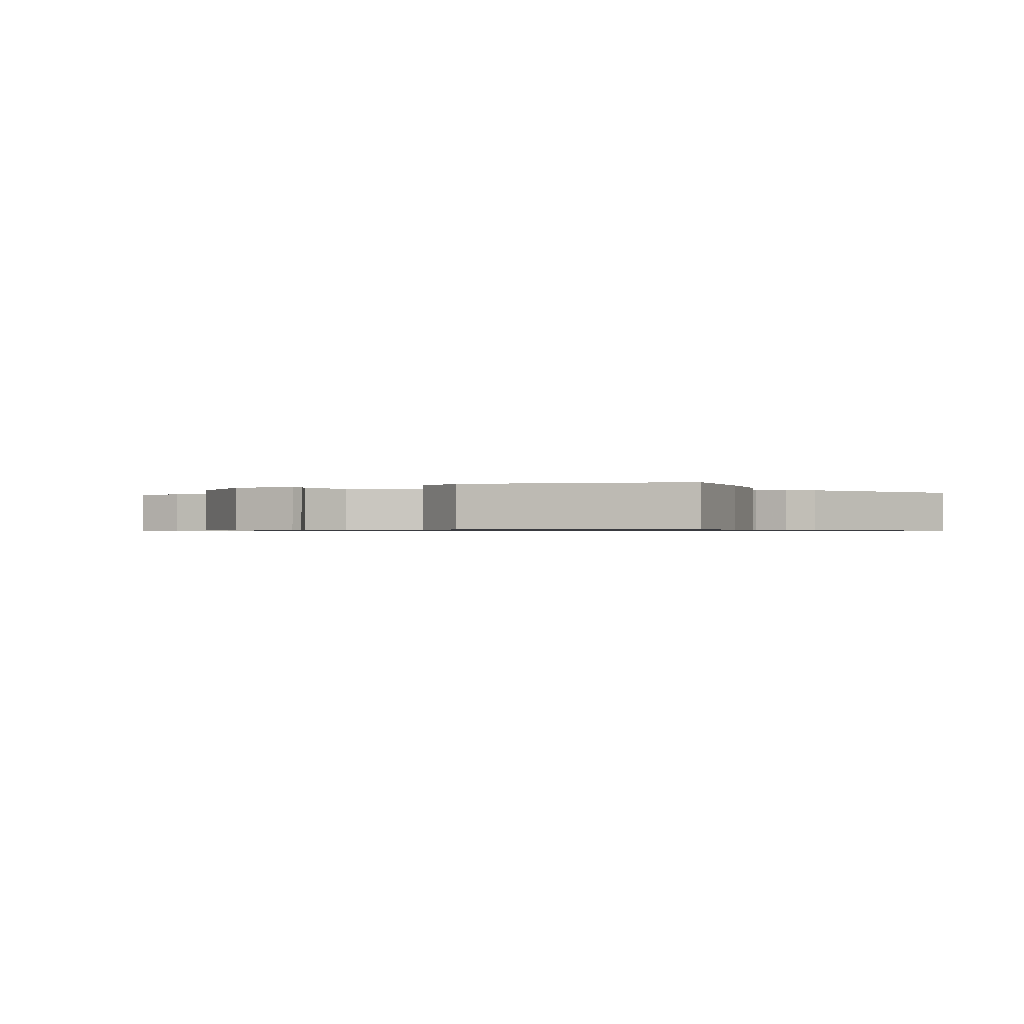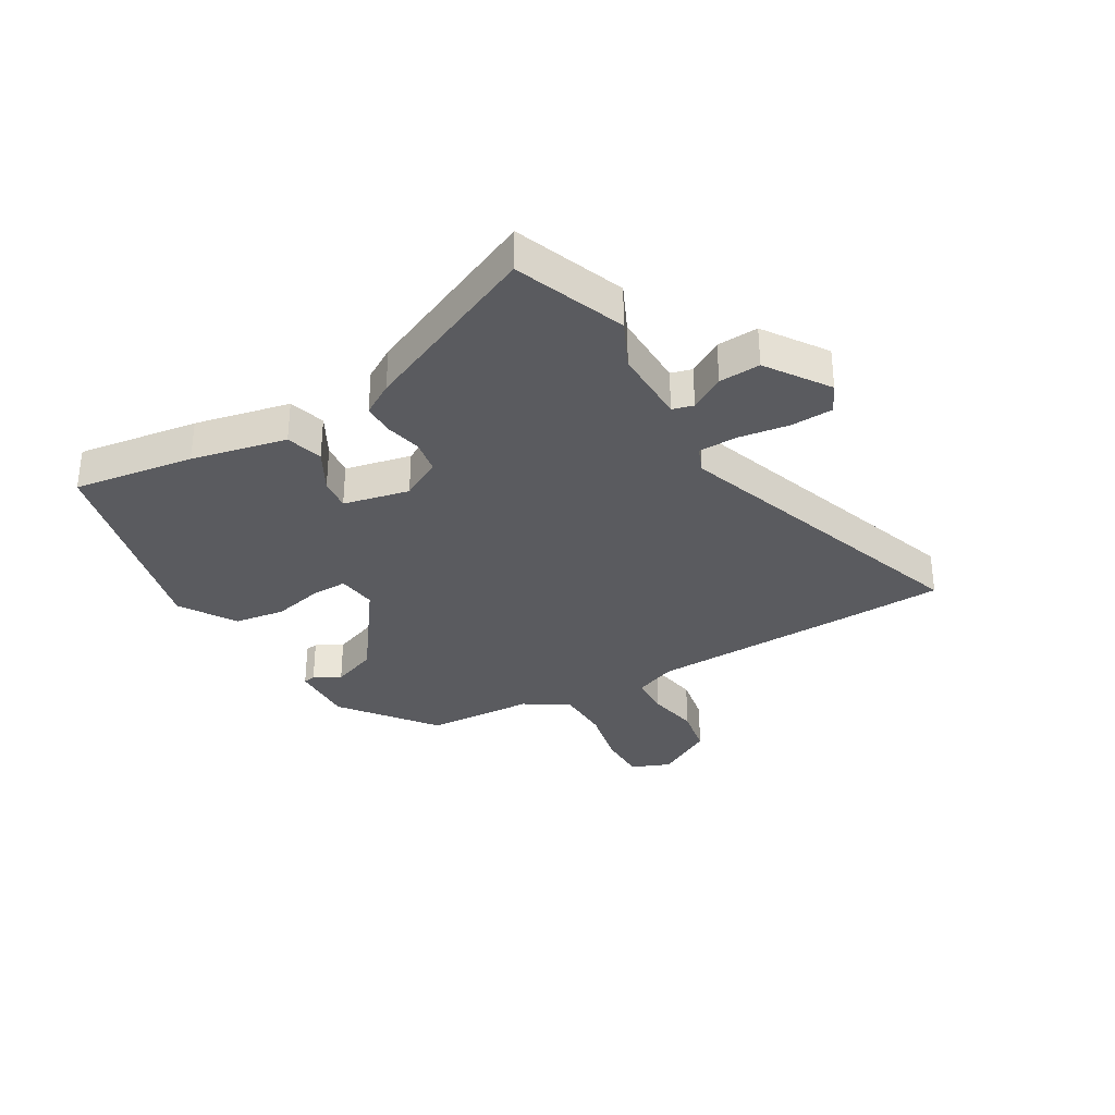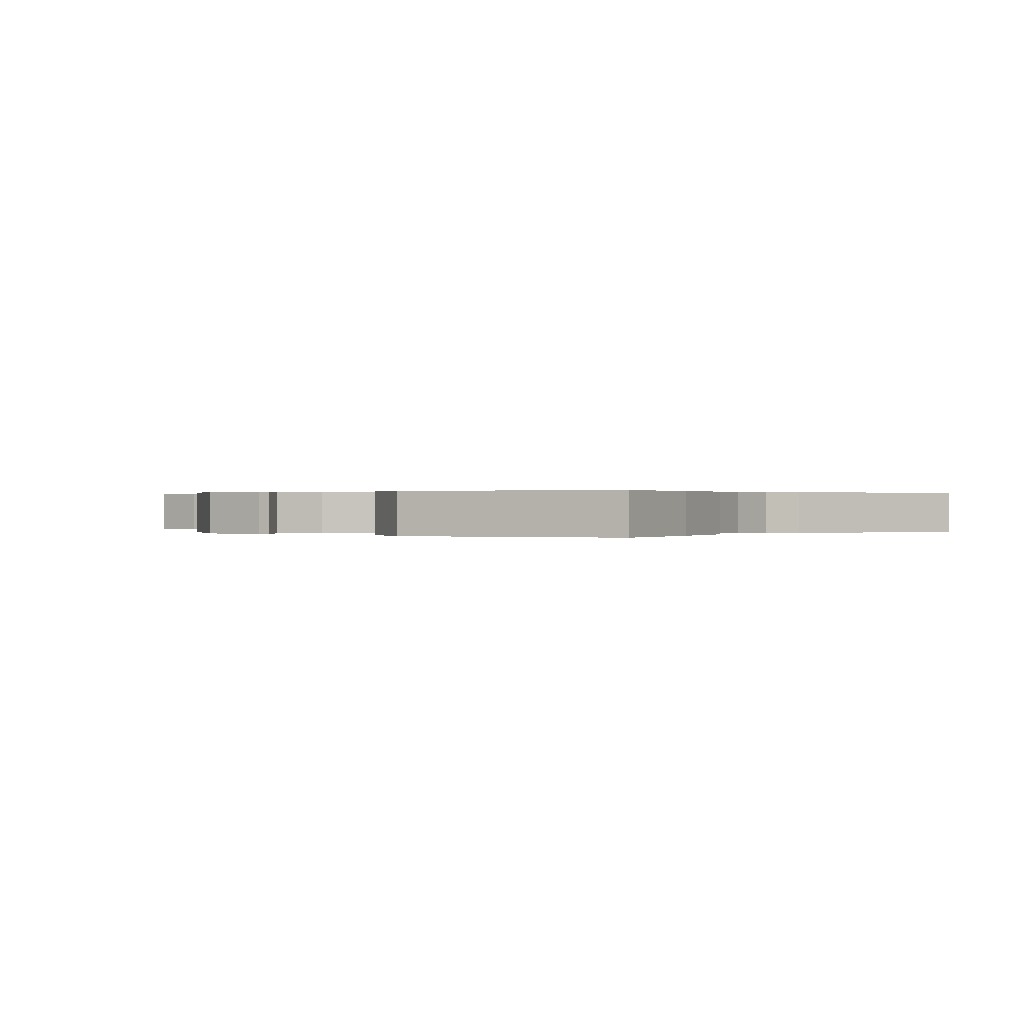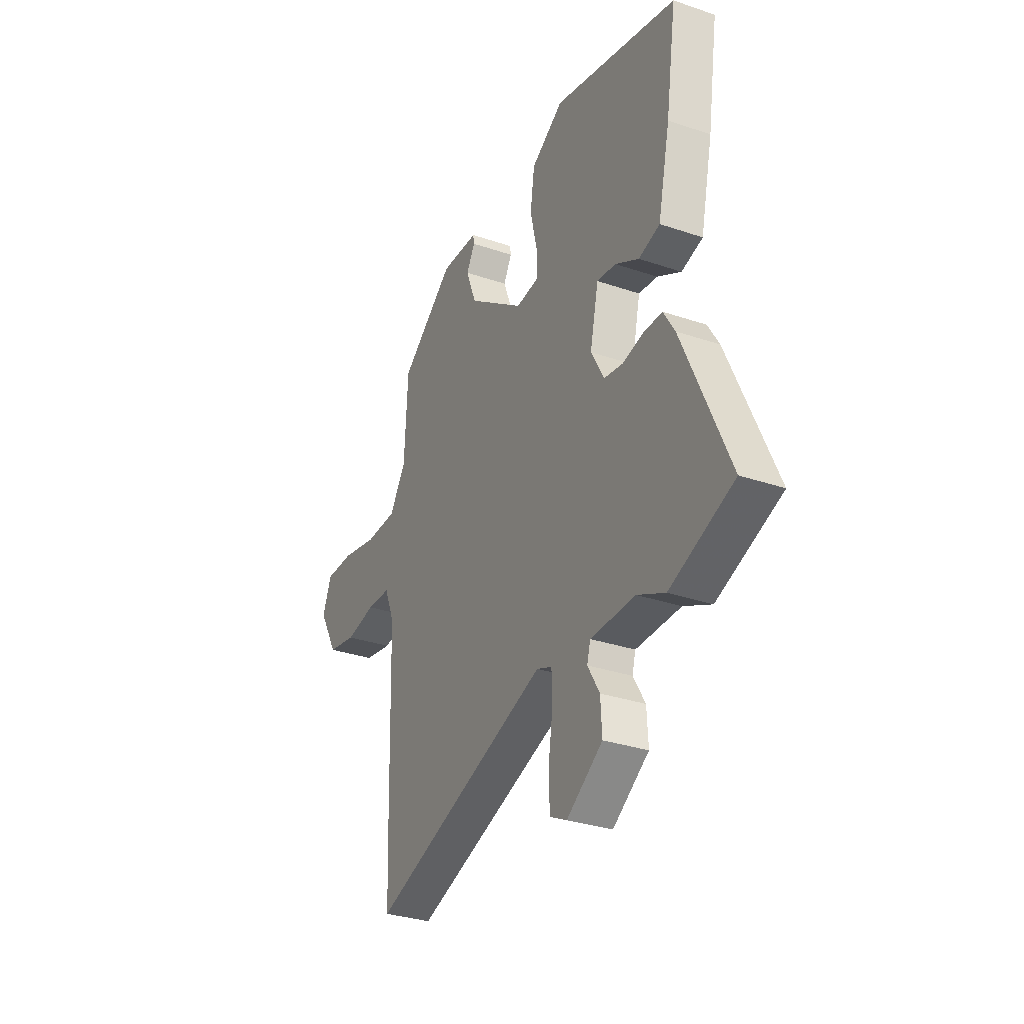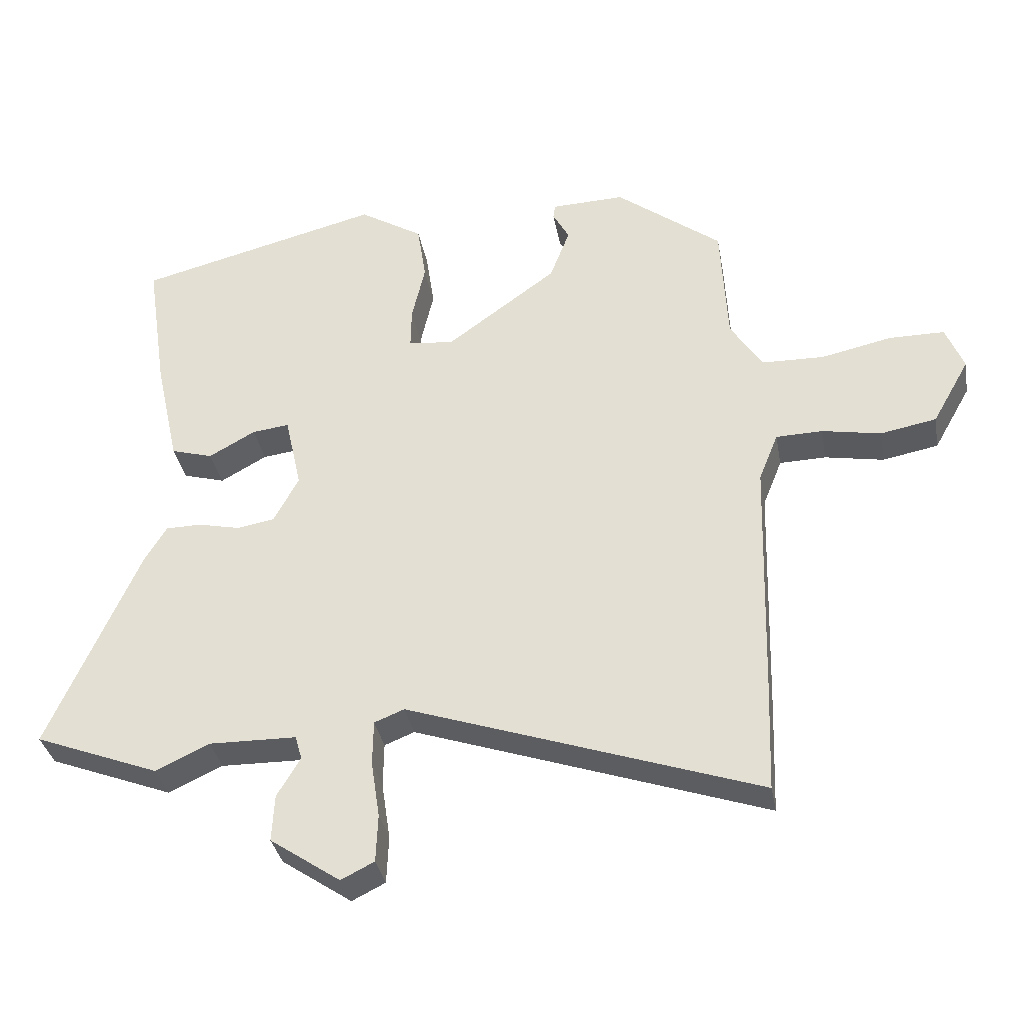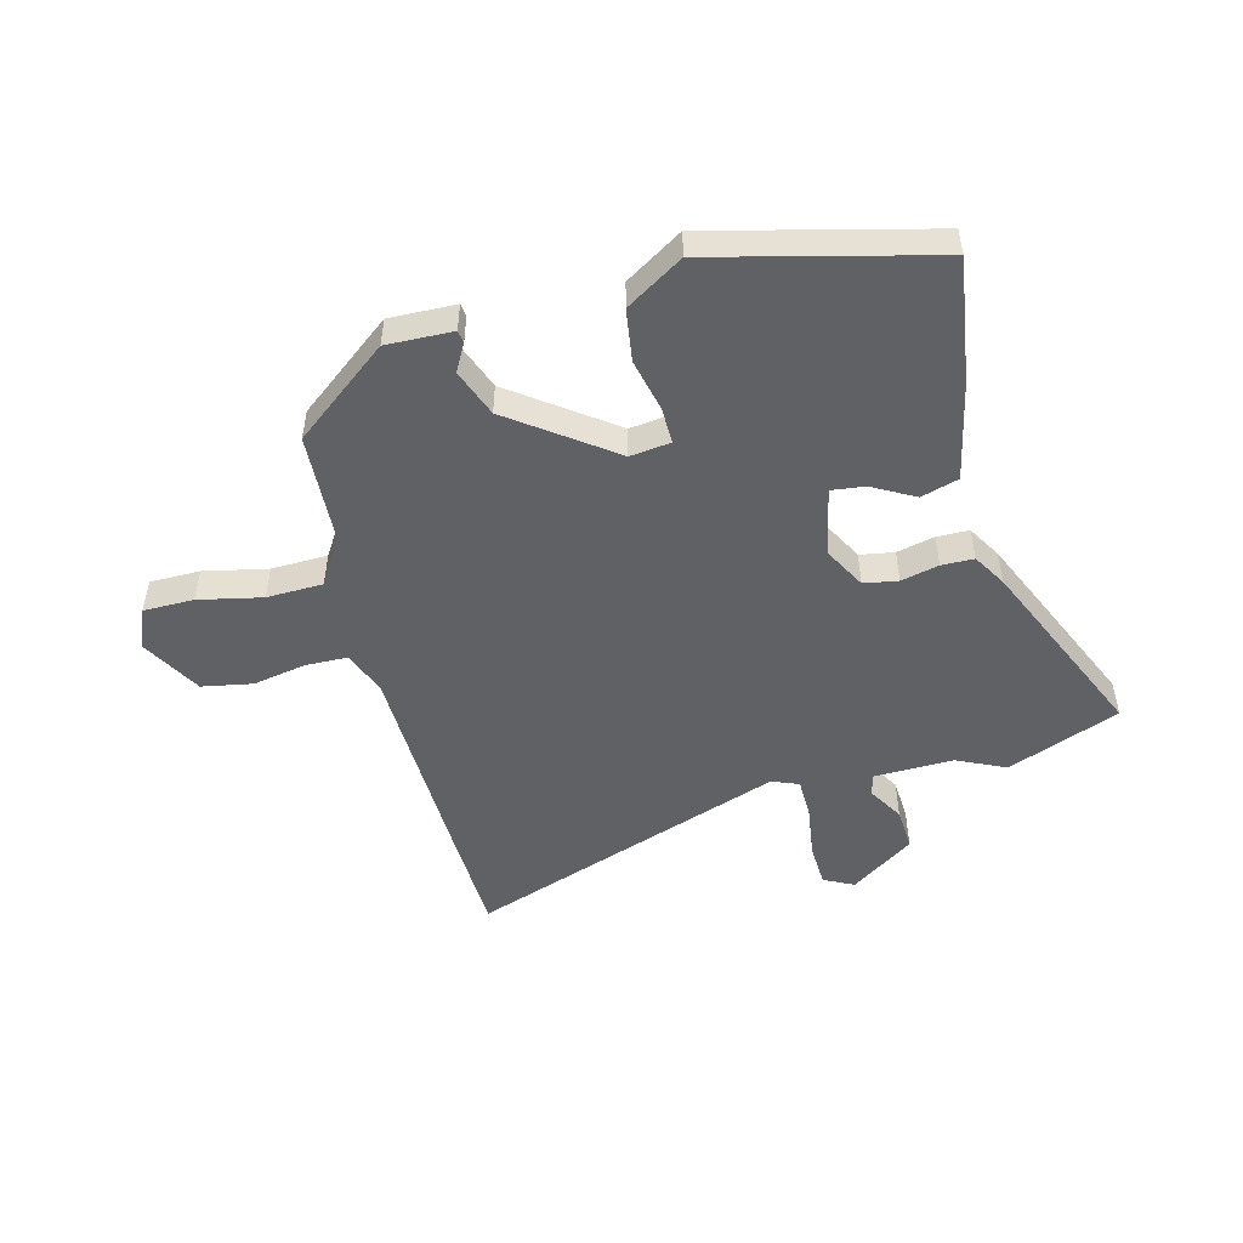
<metadata>
{"format":"obj","ext":"obj","renderer":"f3d","projection":"perspective","resolution":1024,"background":"white","views":[{"elev":-0.7,"azim":29.2,"up":"+Y"},{"elev":-32.9,"azim":120.5,"up":"+Y"},{"elev":0.2,"azim":37.1,"up":"+Y"},{"elev":-31.5,"azim":64.2,"up":"+Z"},{"elev":-34.5,"azim":-169.8,"up":"+Z"},{"elev":-50.4,"azim":14.7,"up":"+Y"}]}
</metadata>
<code>
v 0.599 0.07 -0.462
v 0.411 0.07 -0.534
v 0.33 0.07 -0.496
v 0.198 0.07 -0.498
v 0.188 0.07 -0.534
v 0.223 0.07 -0.593
v 0.227 0.07 -0.664
v 0.121 0.07 -0.736
v 0.071 0.07 -0.711
v 0.068 0.07 -0.639
v 0.081 0.07 -0.553
v 0.08 0.07 -0.485
v 0.035 0.07 -0.467
v -0.495 0.07 -0.647
v -0.501 0.07 -0.483
v -0.511 0.07 -0.116
v -0.54 0.07 -0.044
v -0.61 0.07 -0.042
v -0.699 0.07 -0.058
v -0.783 0.07 -0.042
v -0.839 0.07 0.057
v -0.812 0.07 0.124
v -0.728 0.07 0.124
v -0.622 0.07 0.101
v -0.528 0.07 0.103
v -0.48 0.07 0.178
v -0.47 0.07 0.364
v -0.311 0.07 0.486
v -0.2 0.07 0.482
v -0.197 0.07 0.461
v -0.222 0.07 0.416
v -0.192 0.07 0.337
v -0.025 0.07 0.215
v 0.043 0.07 0.223
v 0.042 0.07 0.284
v 0.022 0.07 0.371
v 0.035 0.07 0.458
v 0.131 0.07 0.517
v 0.499 0.07 0.424
v 0.468 0.07 0.217
v 0.432 0.07 0.054
v 0.369 0.07 0.036
v 0.299 0.07 0.075
v 0.243 0.07 0.082
v 0.218 0.07 -0.031
v 0.256 0.07 -0.101
v 0.313 0.07 -0.111
v 0.376 0.07 -0.097
v 0.43 0.07 -0.098
v 0.463 0.07 -0.153
v 0.599 0 -0.462
v 0.411 0 -0.534
v 0.33 0 -0.496
v 0.198 0 -0.498
v 0.188 0 -0.534
v 0.223 0 -0.593
v 0.227 0 -0.664
v 0.121 0 -0.736
v 0.071 0 -0.711
v 0.068 0 -0.639
v 0.081 0 -0.553
v 0.08 0 -0.485
v 0.035 0 -0.467
v -0.495 0 -0.647
v -0.501 0 -0.483
v -0.511 0 -0.116
v -0.54 0 -0.044
v -0.61 0 -0.042
v -0.699 0 -0.058
v -0.783 0 -0.042
v -0.839 0 0.057
v -0.812 0 0.124
v -0.728 0 0.124
v -0.622 0 0.101
v -0.528 0 0.103
v -0.48 0 0.178
v -0.47 0 0.364
v -0.311 0 0.486
v -0.2 0 0.482
v -0.197 0 0.461
v -0.222 0 0.416
v -0.192 0 0.337
v -0.025 0 0.215
v 0.043 0 0.223
v 0.042 0 0.284
v 0.022 0 0.371
v 0.035 0 0.458
v 0.131 0 0.517
v 0.499 0 0.424
v 0.468 0 0.217
v 0.432 0 0.054
v 0.369 0 0.036
v 0.299 0 0.075
v 0.243 0 0.082
v 0.218 0 -0.031
v 0.256 0 -0.101
v 0.313 0 -0.111
v 0.376 0 -0.097
v 0.43 0 -0.098
v 0.463 0 -0.153
f 1 2 3
f 50 1 3
f 49 50 3
f 48 49 3
f 47 48 3
f 46 47 3 4
f 45 46 4 5
f 41 42 43
f 40 41 43
f 39 40 43
f 38 39 43
f 37 38 43
f 36 37 43
f 35 36 43
f 34 35 43 44
f 33 34 44 45
f 29 30 31
f 28 29 31
f 27 28 31
f 26 27 31
f 25 26 31 32
f 22 23 24
f 21 22 24
f 20 21 24
f 19 20 24
f 18 19 24
f 17 18 24 25
f 33 45 5
f 32 33 5
f 25 32 5
f 17 25 5
f 16 17 5
f 9 10 11
f 8 9 11
f 7 8 11
f 6 7 11
f 5 6 11
f 5 11 12
f 16 5 12
f 13 14 15 16
f 12 13 16
f 53 52 51
f 53 51 100
f 53 100 99
f 53 99 98
f 53 98 97
f 54 53 97 96
f 55 54 96 95
f 93 92 91
f 93 91 90
f 93 90 89
f 93 89 88
f 93 88 87
f 93 87 86
f 93 86 85
f 94 93 85 84
f 95 94 84 83
f 81 80 79
f 81 79 78
f 81 78 77
f 81 77 76
f 82 81 76 75
f 74 73 72
f 74 72 71
f 74 71 70
f 74 70 69
f 74 69 68
f 75 74 68 67
f 55 95 83
f 55 83 82
f 55 82 75
f 55 75 67
f 55 67 66
f 61 60 59
f 61 59 58
f 61 58 57
f 61 57 56
f 61 56 55
f 62 61 55
f 62 55 66
f 66 65 64 63
f 66 63 62
f 1 51 52 2
f 2 52 53 3
f 3 53 54 4
f 4 54 55 5
f 5 55 56 6
f 6 56 57 7
f 7 57 58 8
f 8 58 59 9
f 9 59 60 10
f 10 60 61 11
f 11 61 62 12
f 12 62 63 13
f 13 63 64 14
f 14 64 65 15
f 15 65 66 16
f 16 66 67 17
f 17 67 68 18
f 18 68 69 19
f 19 69 70 20
f 20 70 71 21
f 21 71 72 22
f 22 72 73 23
f 23 73 74 24
f 24 74 75 25
f 25 75 76 26
f 26 76 77 27
f 27 77 78 28
f 28 78 79 29
f 29 79 80 30
f 30 80 81 31
f 31 81 82 32
f 32 82 83 33
f 33 83 84 34
f 34 84 85 35
f 35 85 86 36
f 36 86 87 37
f 37 87 88 38
f 38 88 89 39
f 39 89 90 40
f 40 90 91 41
f 41 91 92 42
f 42 92 93 43
f 43 93 94 44
f 44 94 95 45
f 45 95 96 46
f 46 96 97 47
f 47 97 98 48
f 48 98 99 49
f 49 99 100 50
f 50 100 51 1

</code>
